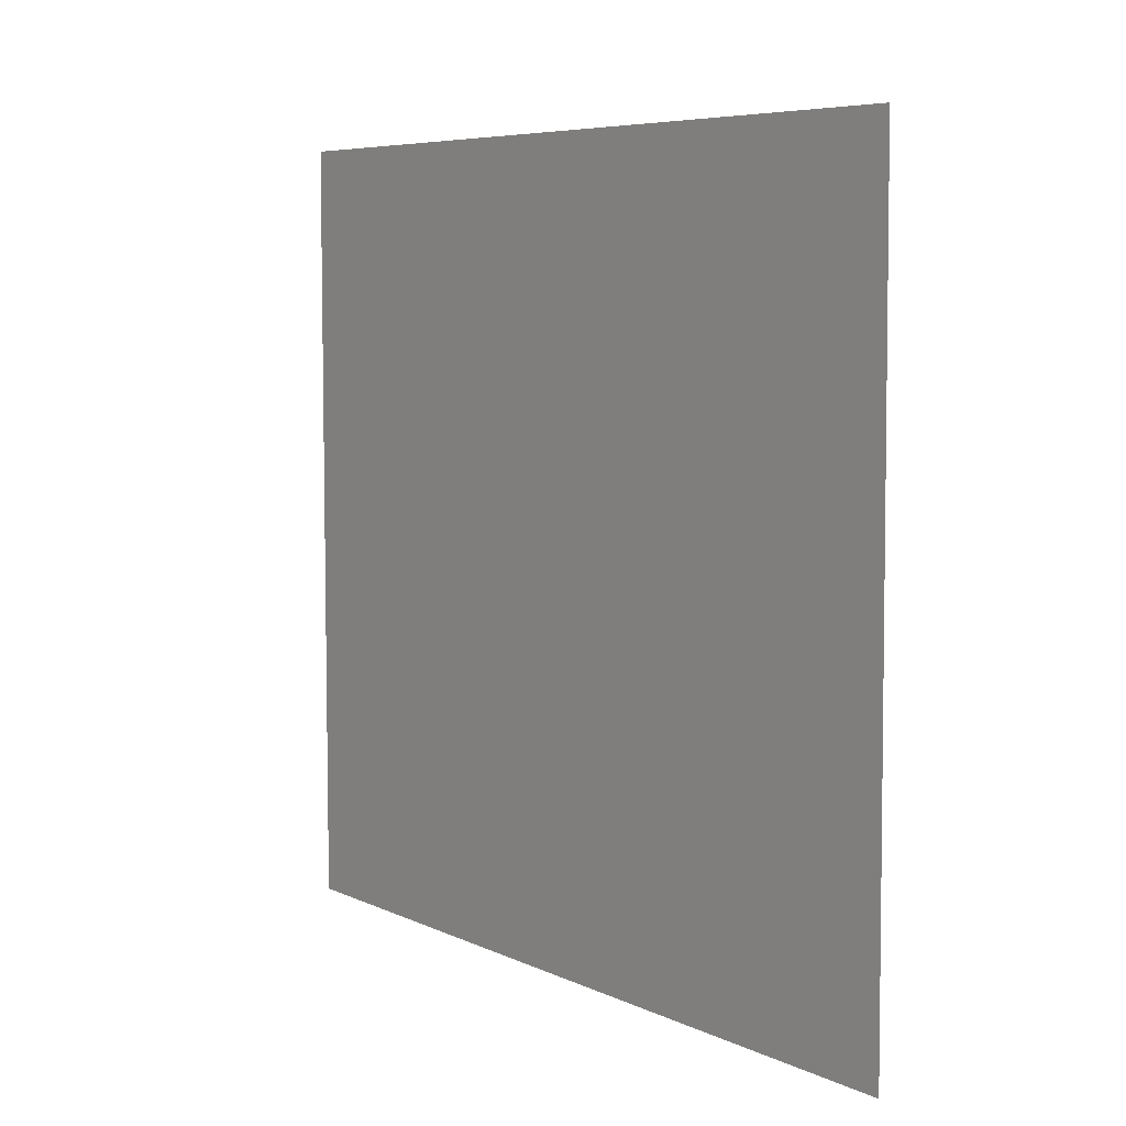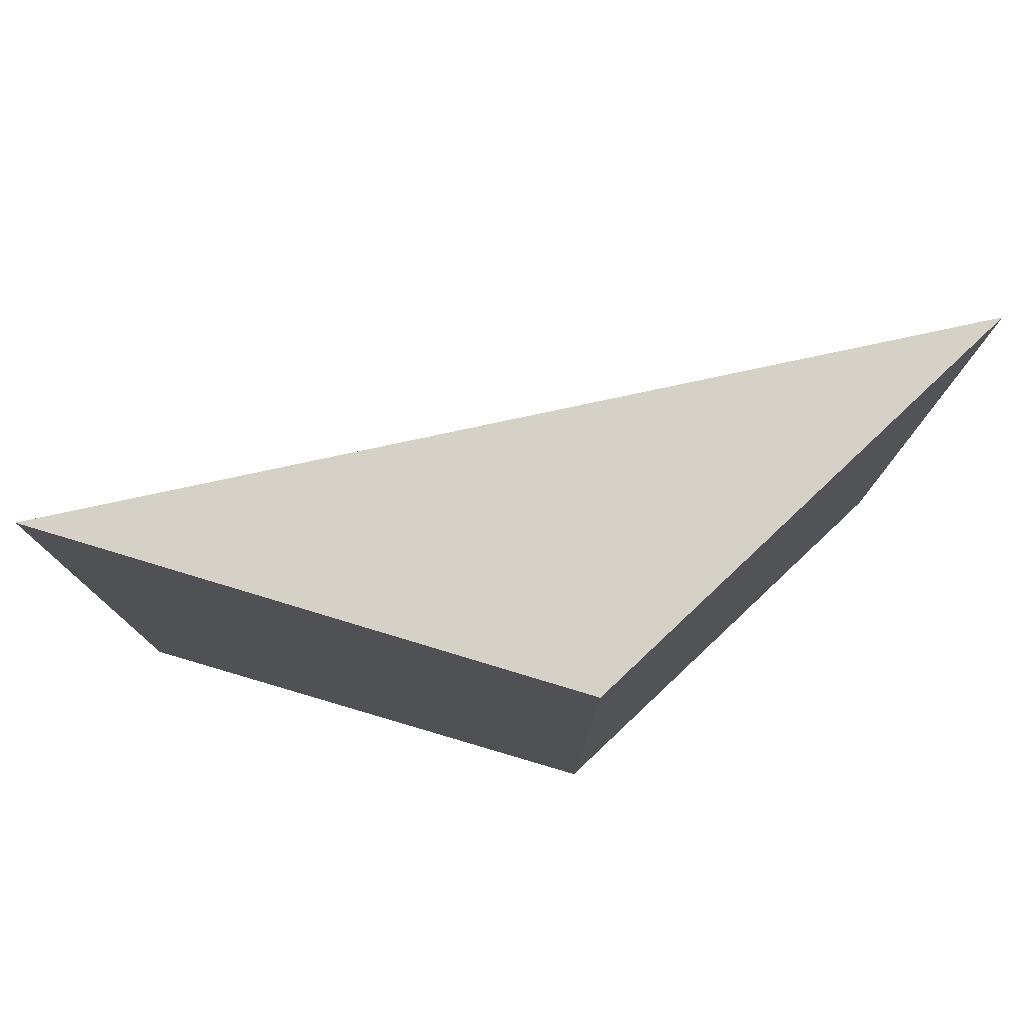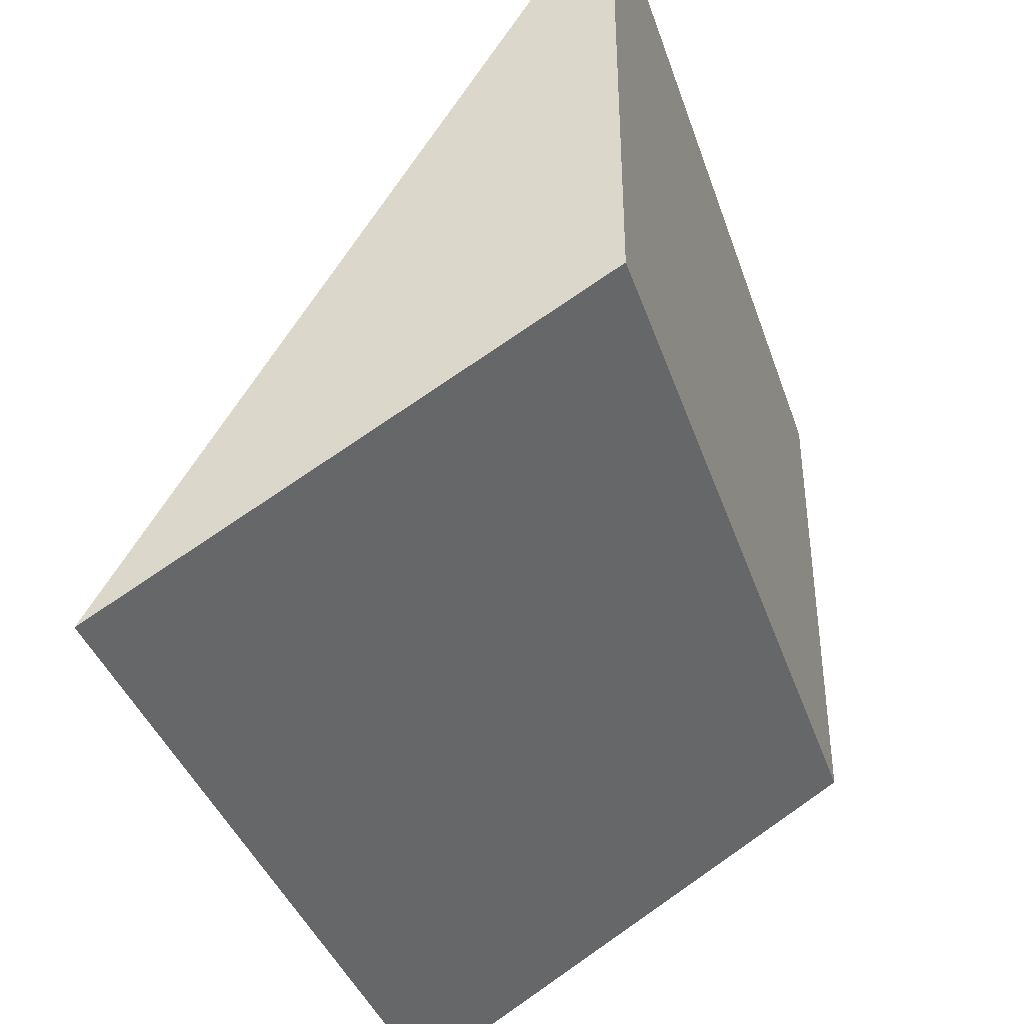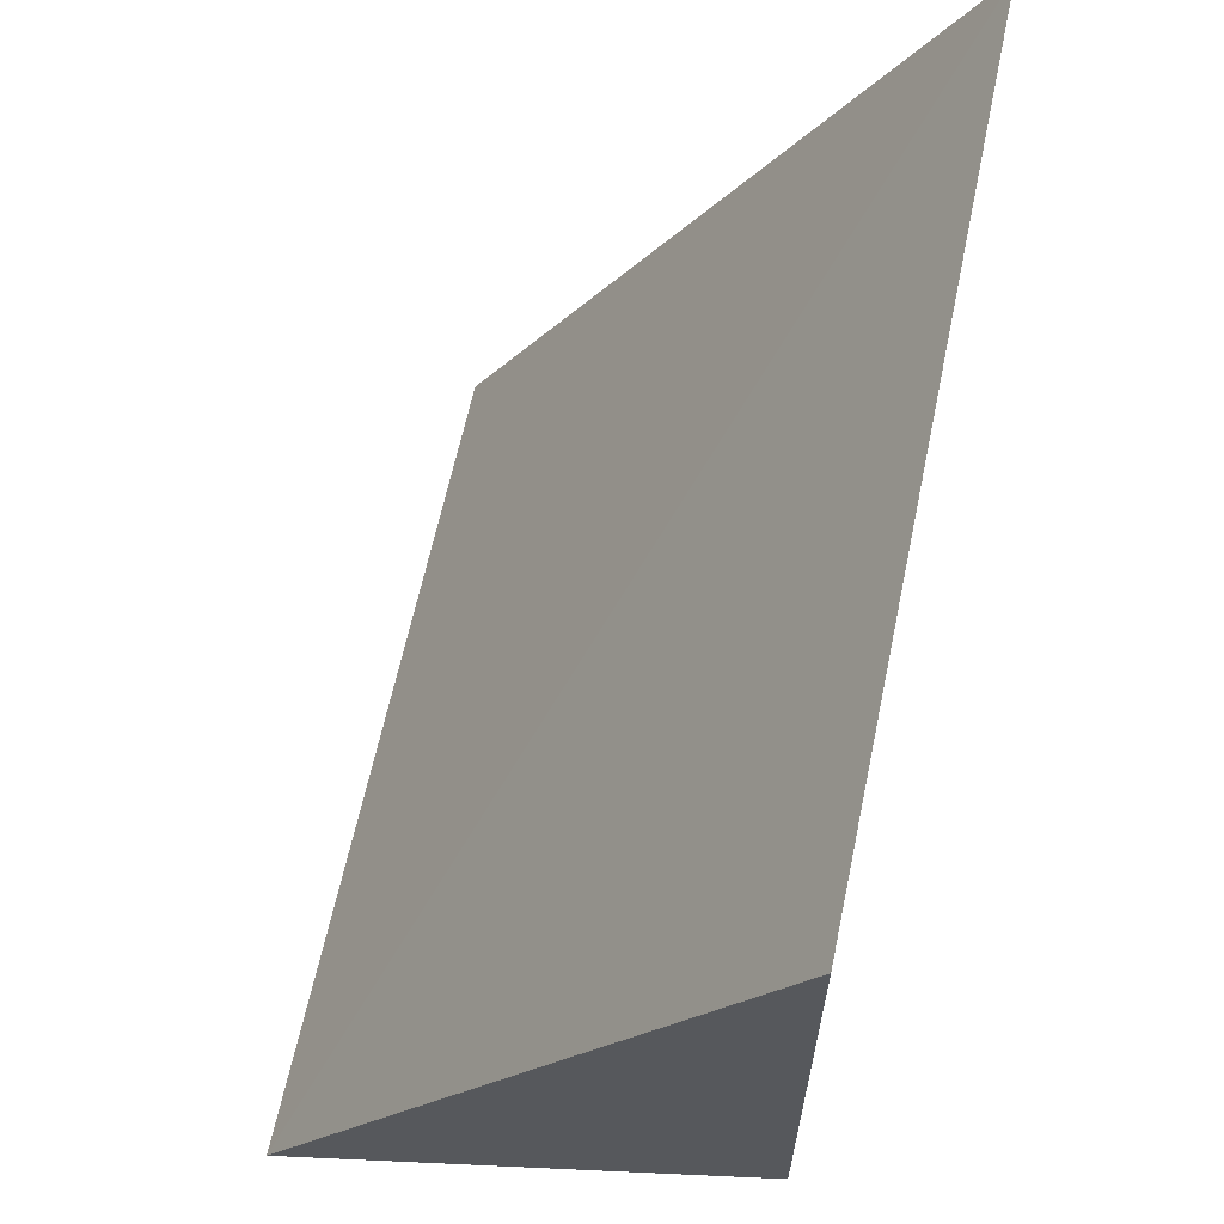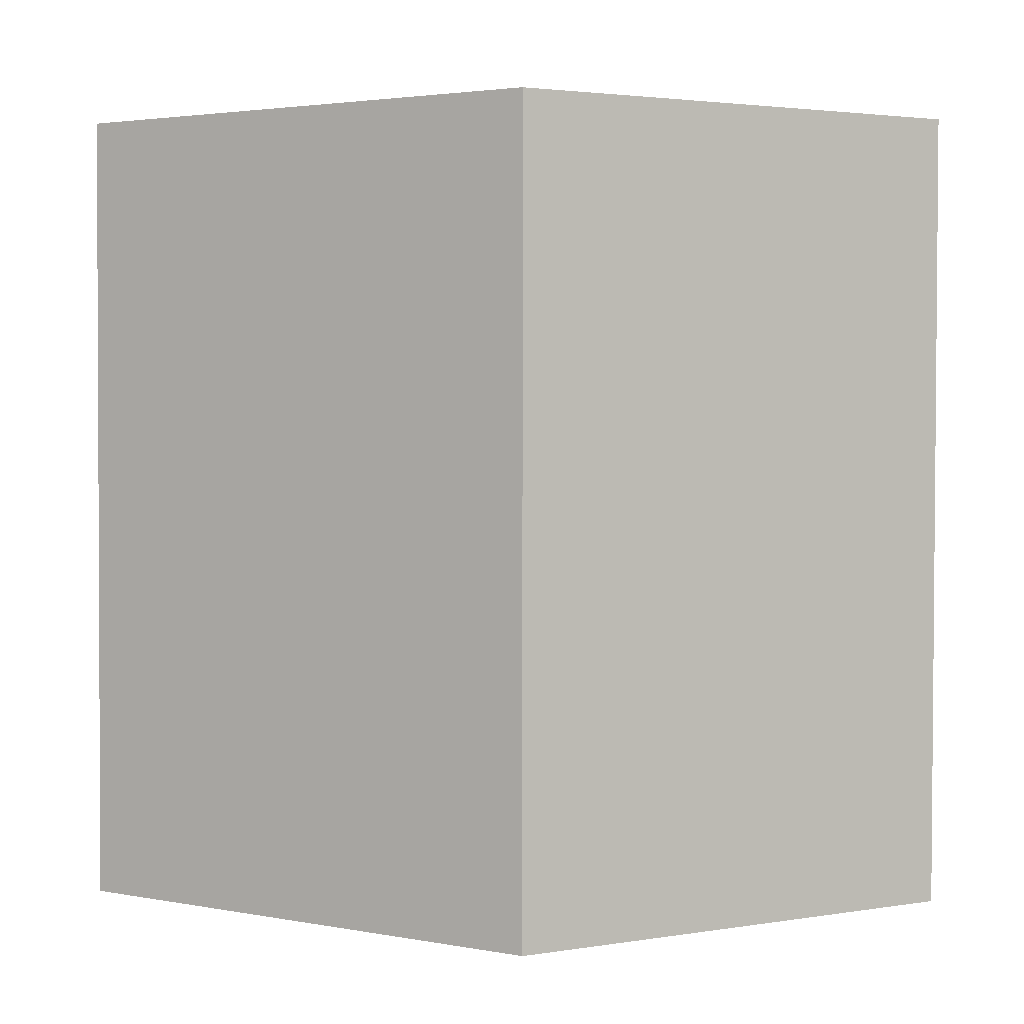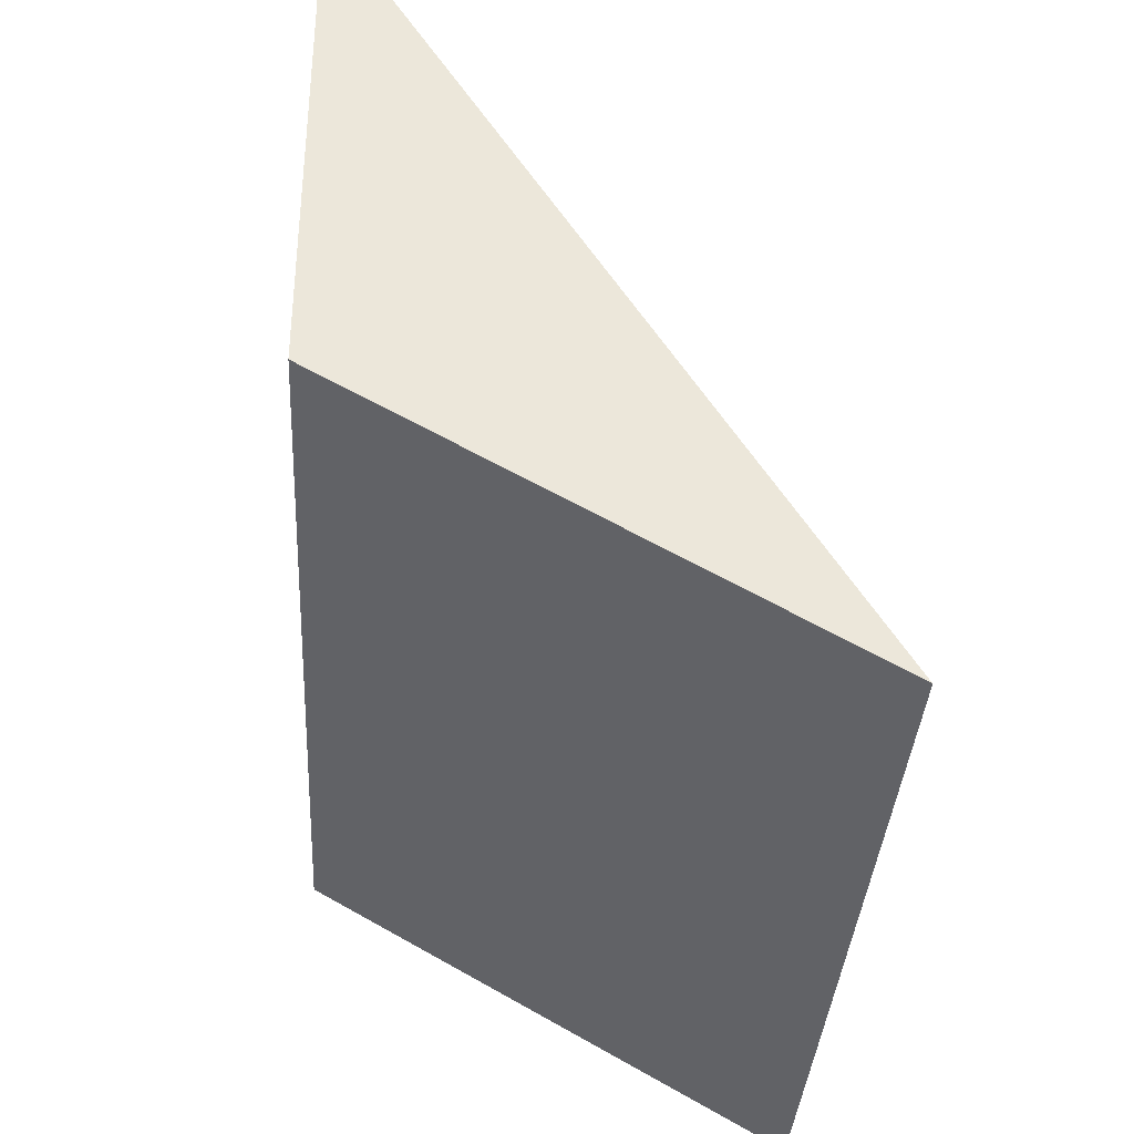
<metadata>
{"format":"obj","ext":"obj","renderer":"f3d","projection":"perspective","resolution":1024,"background":"white","views":[{"elev":6.6,"azim":-67.6,"up":"+Z"},{"elev":78.7,"azim":46.7,"up":"+Z"},{"elev":-39.0,"azim":17.9,"up":"+Y"},{"elev":63.4,"azim":11.9,"up":"+Y"},{"elev":2.8,"azim":61.7,"up":"+Z"},{"elev":-35.4,"azim":176.8,"up":"+Y"}]}
</metadata>
<code>
v 0.2578 -0.3475 0.1132
v 0.2578 -0.3709 0.1132
v 0.2578 -0.3475 0.07418
v 0.2359 -0.3836 0.07424
v 0.236 -0.3835 0.1133
v 0.2578 -0.3709 0.07418
f 1 2 3
f 5 2 1
f 5 4 2
f 5 1 3
f 5 3 4
f 6 3 2
f 6 2 4
f 6 4 3

</code>
